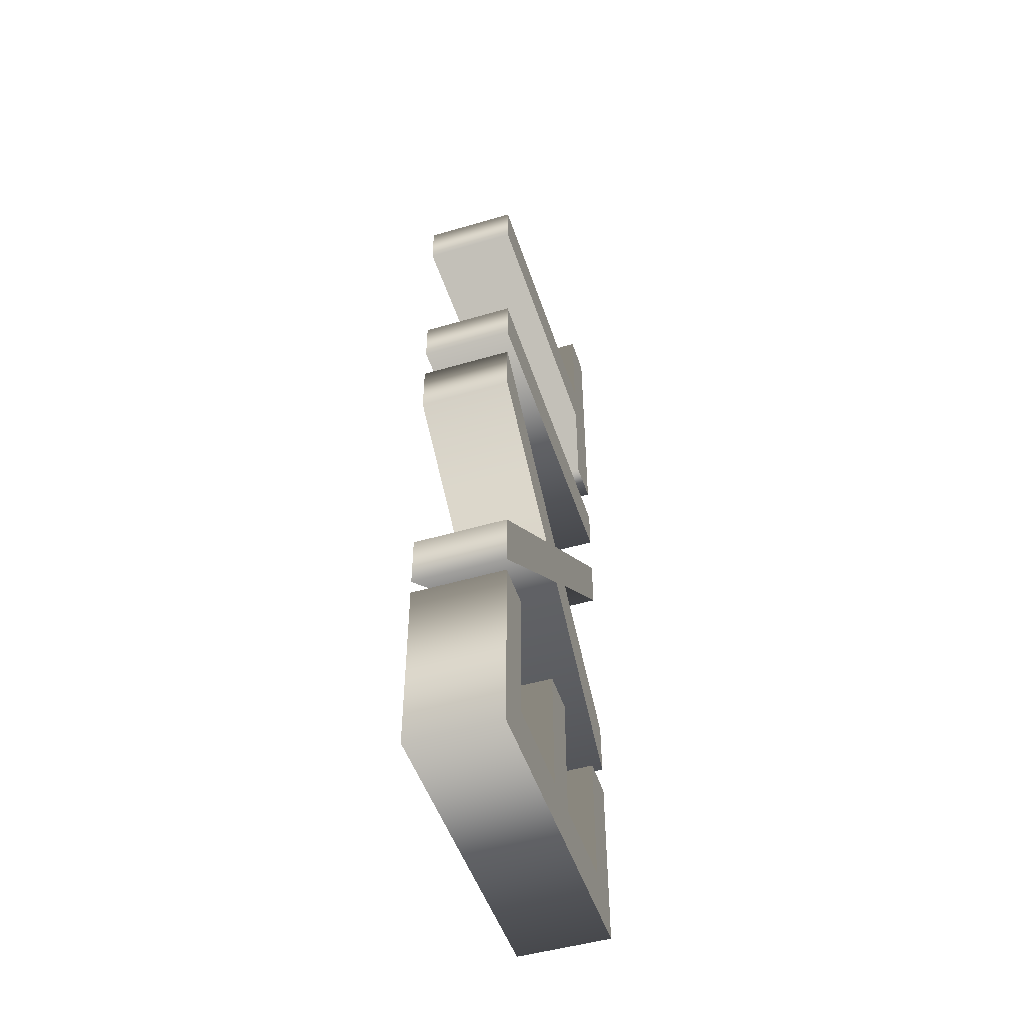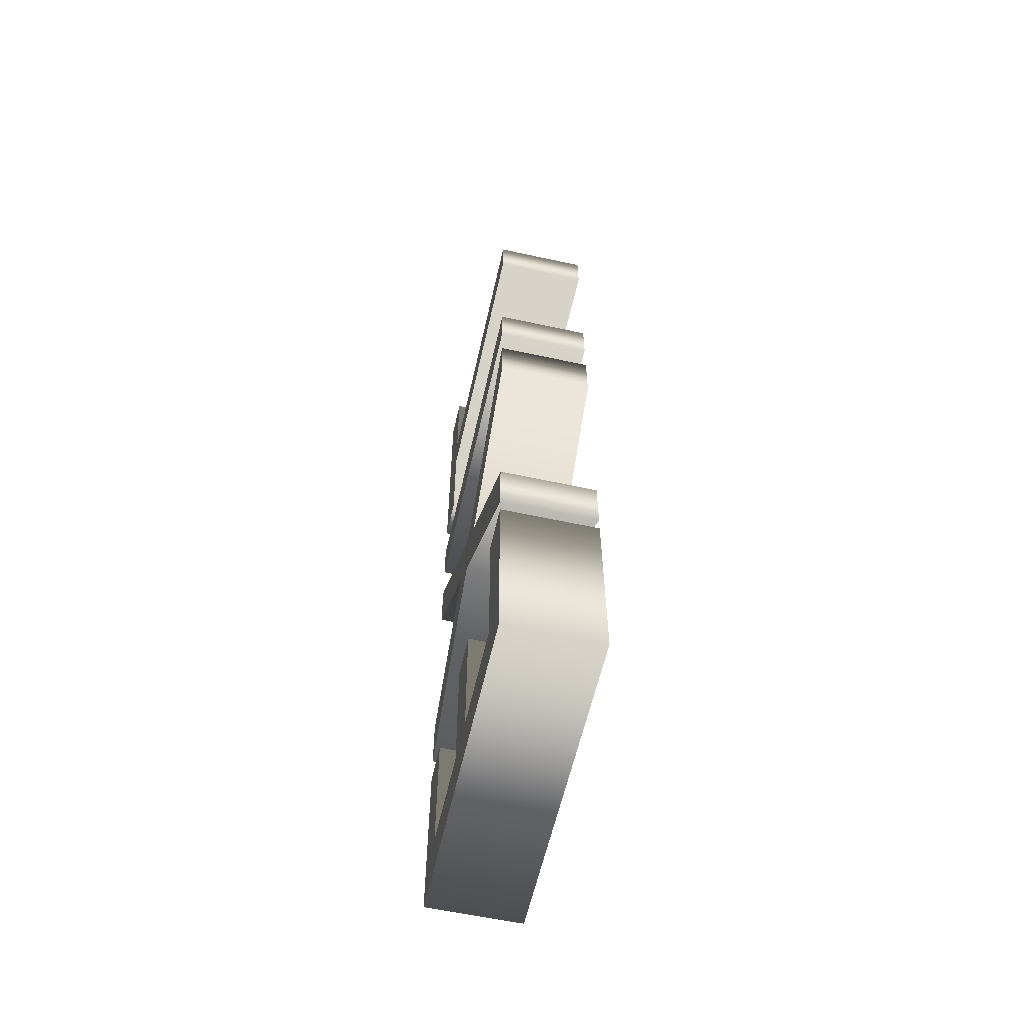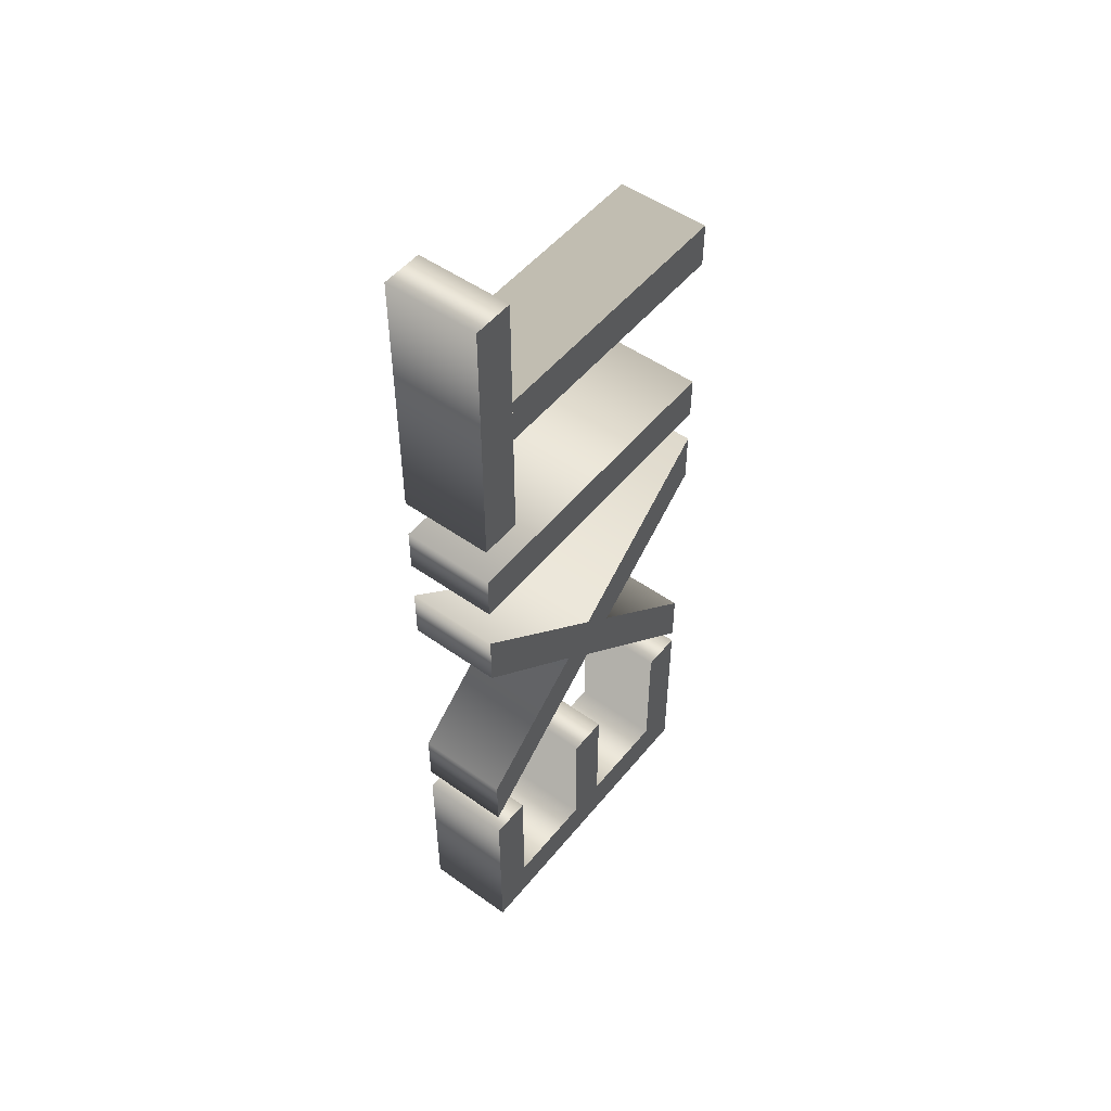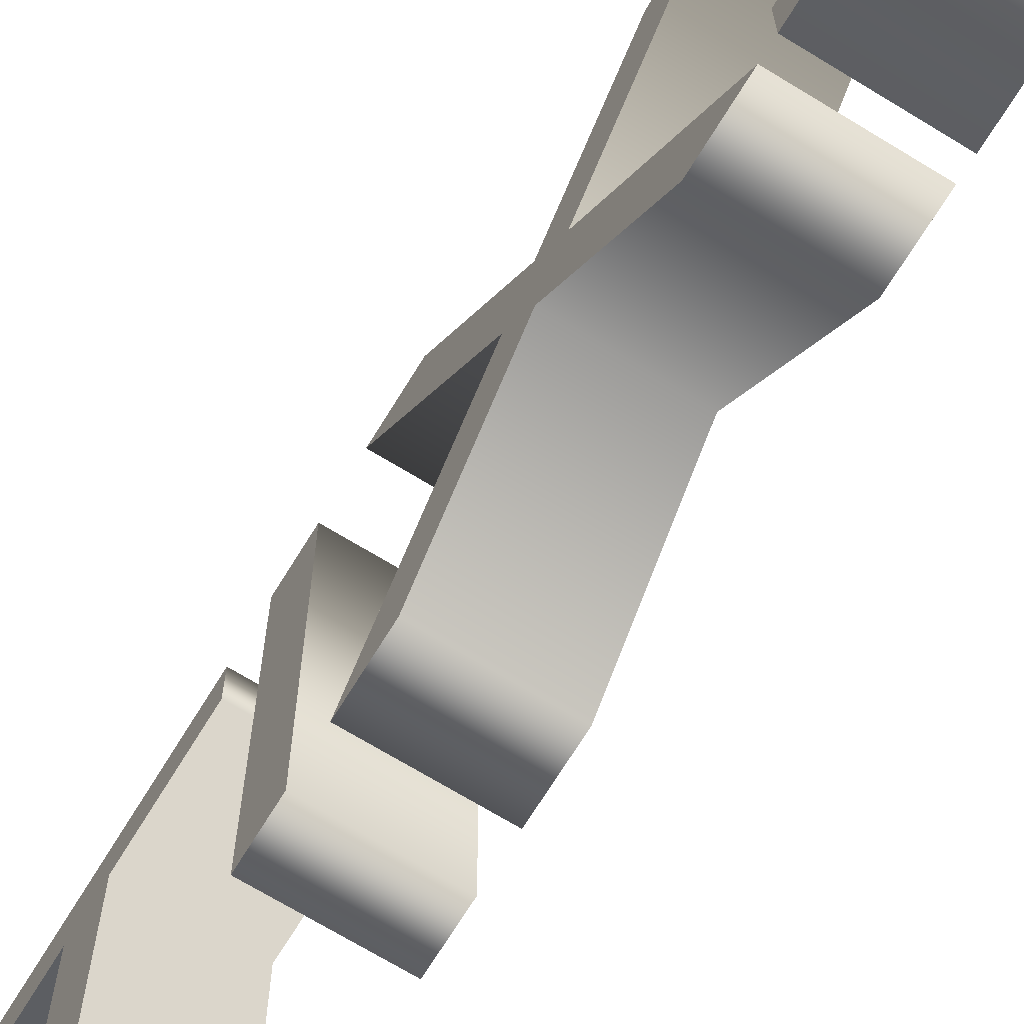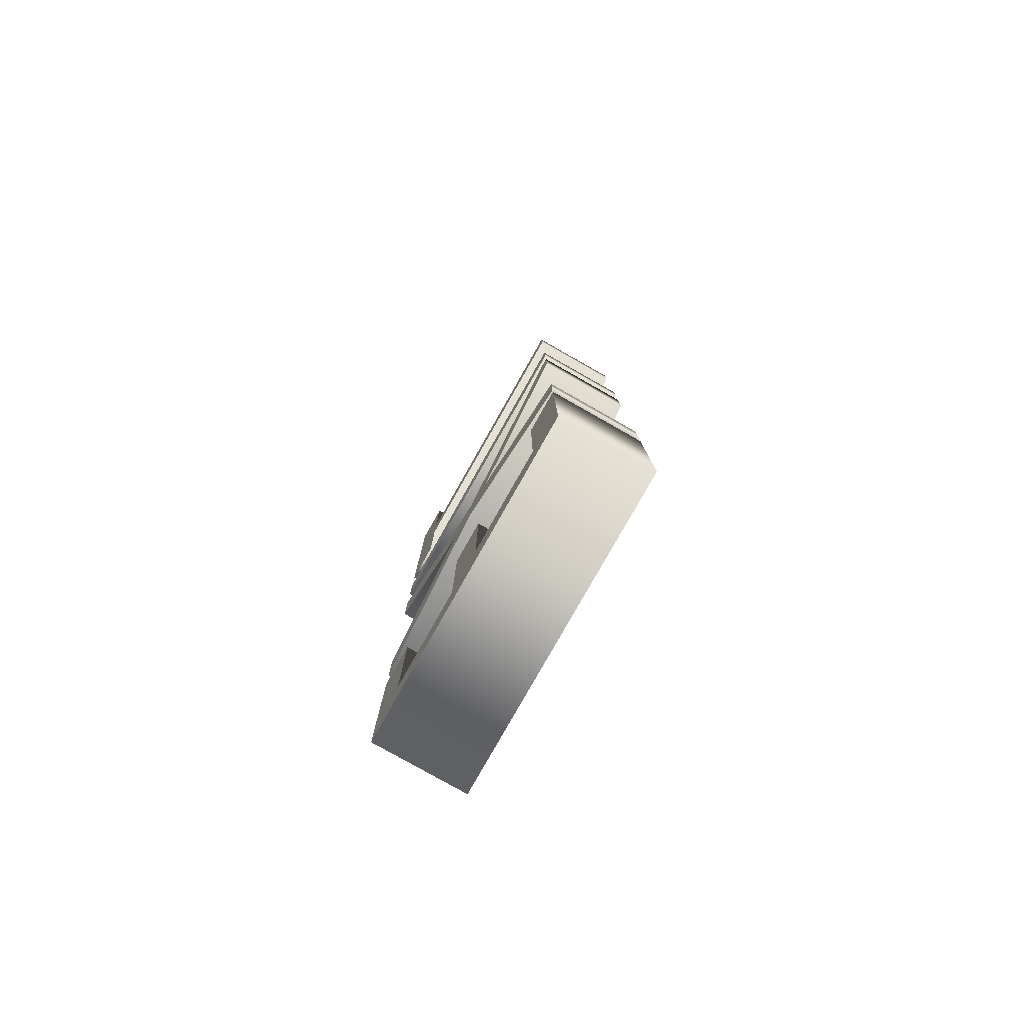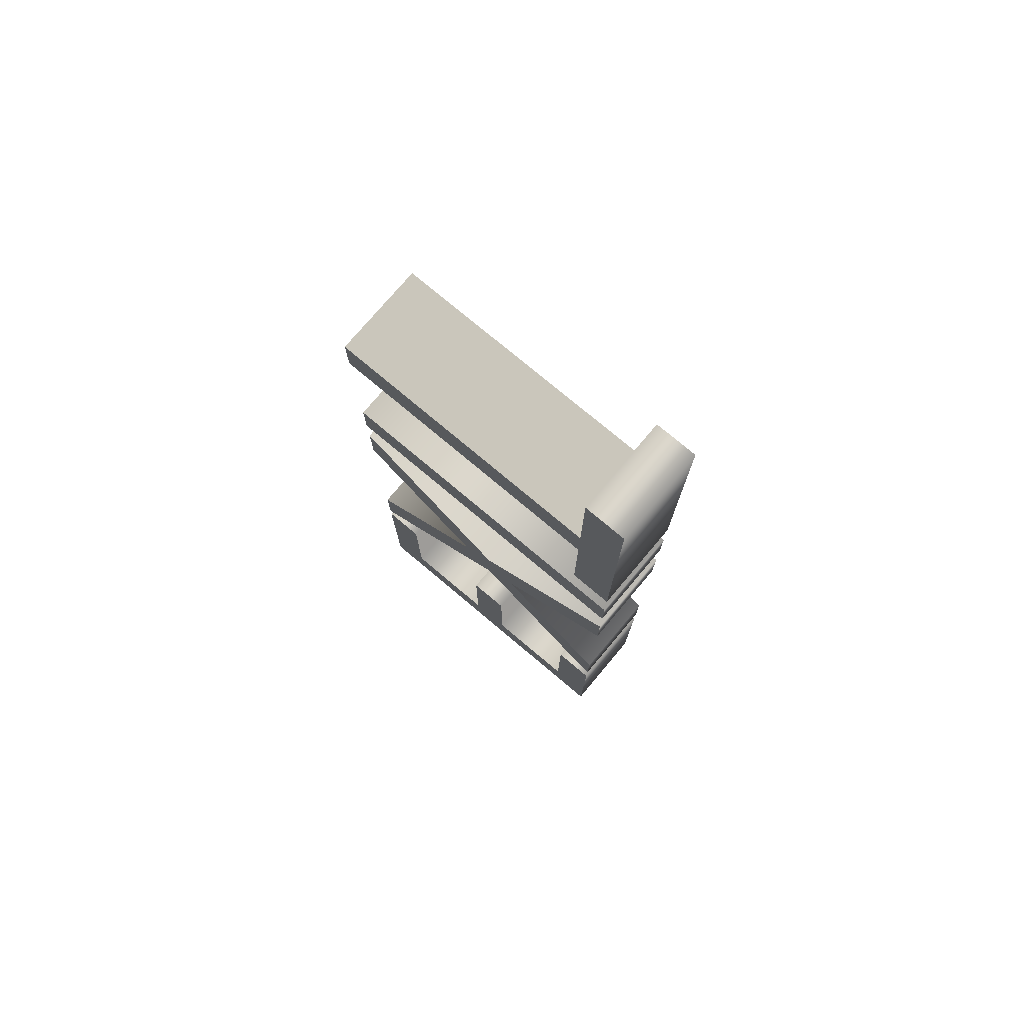
<metadata>
{"format":"obj","ext":"obj","renderer":"f3d","projection":"perspective","resolution":1024,"background":"white","views":[{"elev":-49.5,"azim":18.0,"up":"+Z"},{"elev":-59.4,"azim":-12.6,"up":"+Z"},{"elev":50.9,"azim":-142.2,"up":"+Z"},{"elev":-69.6,"azim":148.5,"up":"+Y"},{"elev":-79.9,"azim":-29.5,"up":"+Z"},{"elev":75.9,"azim":130.1,"up":"+Z"}]}
</metadata>
<code>
o Texto
v -0.1 0.594 0.778
v -0.1 -0 0.778
v -0.1 -0 0.68
v -0.1 0.594 0.68
v -0.1 0.594 0.444
v -0.1 0.682 0.444
v -0.1 0.682 1.014
v -0.1 0.594 1.014
v -0.1 -0 0.253
v -0.1 0.682 0.253
v -0.1 0.682 0.351
v -0.1 -0 0.351
v -0.1 -0 0.175
v -0.1 -0 0.057
v -0.1 0.282 -0.175
v -0.1 -0 -0.41
v -0.1 -0 -0.529
v -0.1 0.353 -0.235
v -0.1 0.682 -0.508
v -0.1 0.682 -0.389
v -0.1 0.422 -0.175
v -0.1 0.682 0.038
v -0.1 0.682 0.156
v -0.1 0.353 -0.116
v -0.1 0.594 -0.858
v -0.1 0.388 -0.858
v -0.1 0.388 -0.579
v -0.1 0.3 -0.579
v -0.1 0.3 -0.858
v -0.1 0.088 -0.858
v -0.1 0.088 -0.56
v -0.1 -0 -0.56
v -0.1 0 -0.956
v -0.1 0.682 -0.956
v -0.1 0.682 -0.569
v -0.1 0.594 -0.569
v 0.1 0.594 0.778
v 0.1 0 0.778
v 0.1 0 0.68
v 0.1 0.594 0.68
v 0.1 0.594 0.444
v 0.1 0.682 0.444
v 0.1 0.682 1.014
v 0.1 0.594 1.014
v 0.1 0 0.253
v 0.1 0.682 0.253
v 0.1 0.682 0.351
v 0.1 0 0.351
v 0.1 0 0.175
v 0.1 0 0.057
v 0.1 0.282 -0.175
v 0.1 0 -0.41
v 0.1 0 -0.529
v 0.1 0.353 -0.235
v 0.1 0.682 -0.508
v 0.1 0.682 -0.389
v 0.1 0.422 -0.175
v 0.1 0.682 0.038
v 0.1 0.682 0.156
v 0.1 0.353 -0.116
v 0.1 0.594 -0.858
v 0.1 0.388 -0.858
v 0.1 0.388 -0.579
v 0.1 0.3 -0.579
v 0.1 0.3 -0.858
v 0.1 0.088 -0.858
v 0.1 0.088 -0.56
v 0.1 0 -0.56
v 0.1 0 -0.956
v 0.1 0.682 -0.956
v 0.1 0.682 -0.569
v 0.1 0.594 -0.569
v 0.1 0.594 -0.858
v -0.1 0.594 -0.858
v 0.1 0.388 -0.858
v -0.1 0.388 -0.858
v 0.1 0.388 -0.579
v -0.1 0.388 -0.579
v 0.1 0.3 -0.579
v -0.1 0.3 -0.579
v 0.1 0.3 -0.858
v -0.1 0.3 -0.858
v 0.1 0.088 -0.858
v -0.1 0.088 -0.858
v 0.1 0.088 -0.56
v -0.1 0.088 -0.56
v 0.1 0 -0.56
v -0.1 -0 -0.56
v 0.1 0 -0.956
v -0.1 0 -0.956
v 0.1 0.682 -0.956
v -0.1 0.682 -0.956
v 0.1 0.682 -0.569
v -0.1 0.682 -0.569
v 0.1 0.594 -0.569
v -0.1 0.594 -0.569
v 0.1 0 0.175
v -0.1 -0 0.175
v 0.1 0 0.057
v -0.1 -0 0.057
v 0.1 0.282 -0.175
v -0.1 0.282 -0.175
v 0.1 0 -0.41
v -0.1 -0 -0.41
v 0.1 0 -0.529
v -0.1 -0 -0.529
v 0.1 0.353 -0.235
v -0.1 0.353 -0.235
v 0.1 0.682 -0.508
v -0.1 0.682 -0.508
v 0.1 0.682 -0.389
v -0.1 0.682 -0.389
v 0.1 0.422 -0.175
v -0.1 0.422 -0.175
v 0.1 0.682 0.038
v -0.1 0.682 0.038
v 0.1 0.682 0.156
v -0.1 0.682 0.156
v 0.1 0.353 -0.116
v -0.1 0.353 -0.116
v 0.1 0 0.253
v -0.1 -0 0.253
v 0.1 0.682 0.253
v -0.1 0.682 0.253
v 0.1 0.682 0.351
v -0.1 0.682 0.351
v 0.1 0 0.351
v -0.1 -0 0.351
v 0.1 0.594 0.778
v -0.1 0.594 0.778
v 0.1 0 0.778
v -0.1 -0 0.778
v 0.1 0 0.68
v -0.1 -0 0.68
v 0.1 0.594 0.68
v -0.1 0.594 0.68
v 0.1 0.594 0.444
v -0.1 0.594 0.444
v 0.1 0.682 0.444
v -0.1 0.682 0.444
v 0.1 0.682 1.014
v -0.1 0.682 1.014
v 0.1 0.594 1.014
v -0.1 0.594 1.014
f 5 7 6
f 5 8 7
f 4 8 5
f 3 1 4
f 1 8 4
f 3 2 1
f 9 11 10
f 9 12 11
f 18 20 19
f 18 21 20
f 21 23 22
f 21 24 23
f 18 24 21
f 17 24 18
f 17 15 24
f 15 13 24
f 17 16 15
f 14 13 15
f 33 25 34
f 25 35 34
f 25 36 35
f 33 26 25
f 33 29 26
f 29 27 26
f 29 28 27
f 33 30 29
f 33 31 30
f 33 32 31
f 41 42 43
f 41 43 44
f 40 41 44
f 39 40 37
f 37 40 44
f 39 37 38
f 45 46 47
f 45 47 48
f 54 55 56
f 54 56 57
f 57 58 59
f 57 59 60
f 54 57 60
f 53 54 60
f 53 60 51
f 51 60 49
f 53 51 52
f 50 51 49
f 69 70 61
f 61 70 71
f 61 71 72
f 69 61 62
f 69 62 65
f 65 62 63
f 65 63 64
f 69 65 66
f 69 66 67
f 69 67 68
f 76 73 74
f 78 75 76
f 80 77 78
f 82 79 80
f 84 81 82
f 86 83 84
f 88 85 86
f 90 87 88
f 92 89 90
f 94 91 92
f 96 93 94
f 74 95 96
f 100 97 98
f 102 99 100
f 104 101 102
f 106 103 104
f 108 105 106
f 110 107 108
f 112 109 110
f 114 111 112
f 116 113 114
f 118 115 116
f 120 117 118
f 98 119 120
f 124 121 122
f 126 123 124
f 128 125 126
f 122 127 128
f 132 129 130
f 134 131 132
f 136 133 134
f 138 135 136
f 140 137 138
f 142 139 140
f 144 141 142
f 130 143 144
f 76 75 73
f 78 77 75
f 80 79 77
f 82 81 79
f 84 83 81
f 86 85 83
f 88 87 85
f 90 89 87
f 92 91 89
f 94 93 91
f 96 95 93
f 74 73 95
f 100 99 97
f 102 101 99
f 104 103 101
f 106 105 103
f 108 107 105
f 110 109 107
f 112 111 109
f 114 113 111
f 116 115 113
f 118 117 115
f 120 119 117
f 98 97 119
f 124 123 121
f 126 125 123
f 128 127 125
f 122 121 127
f 132 131 129
f 134 133 131
f 136 135 133
f 138 137 135
f 140 139 137
f 142 141 139
f 144 143 141
f 130 129 143

</code>
